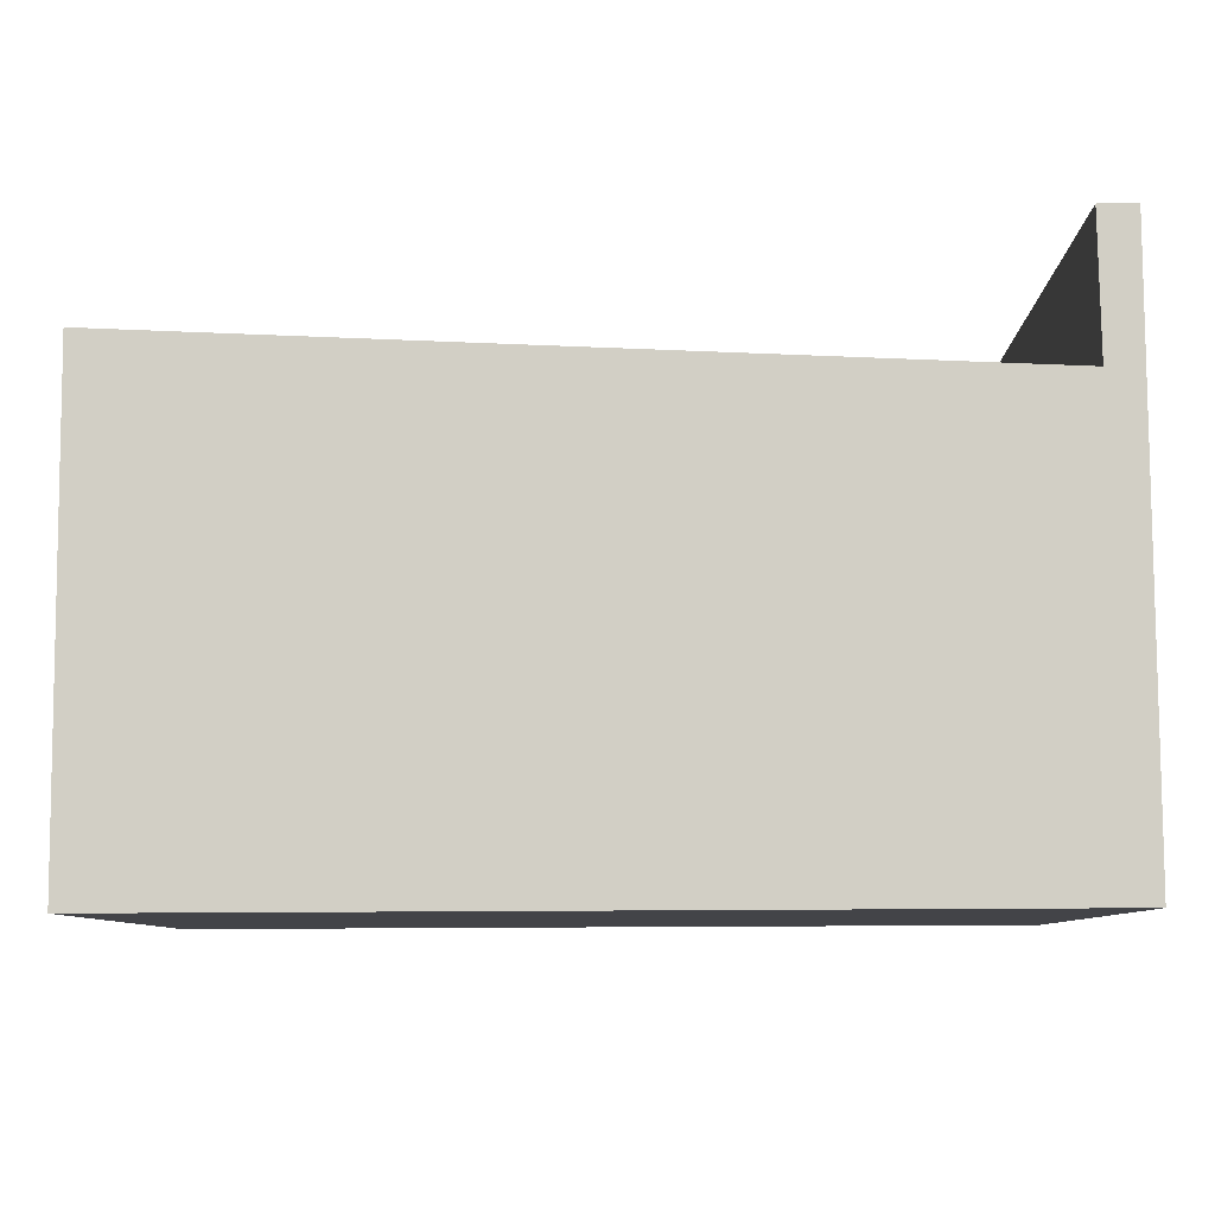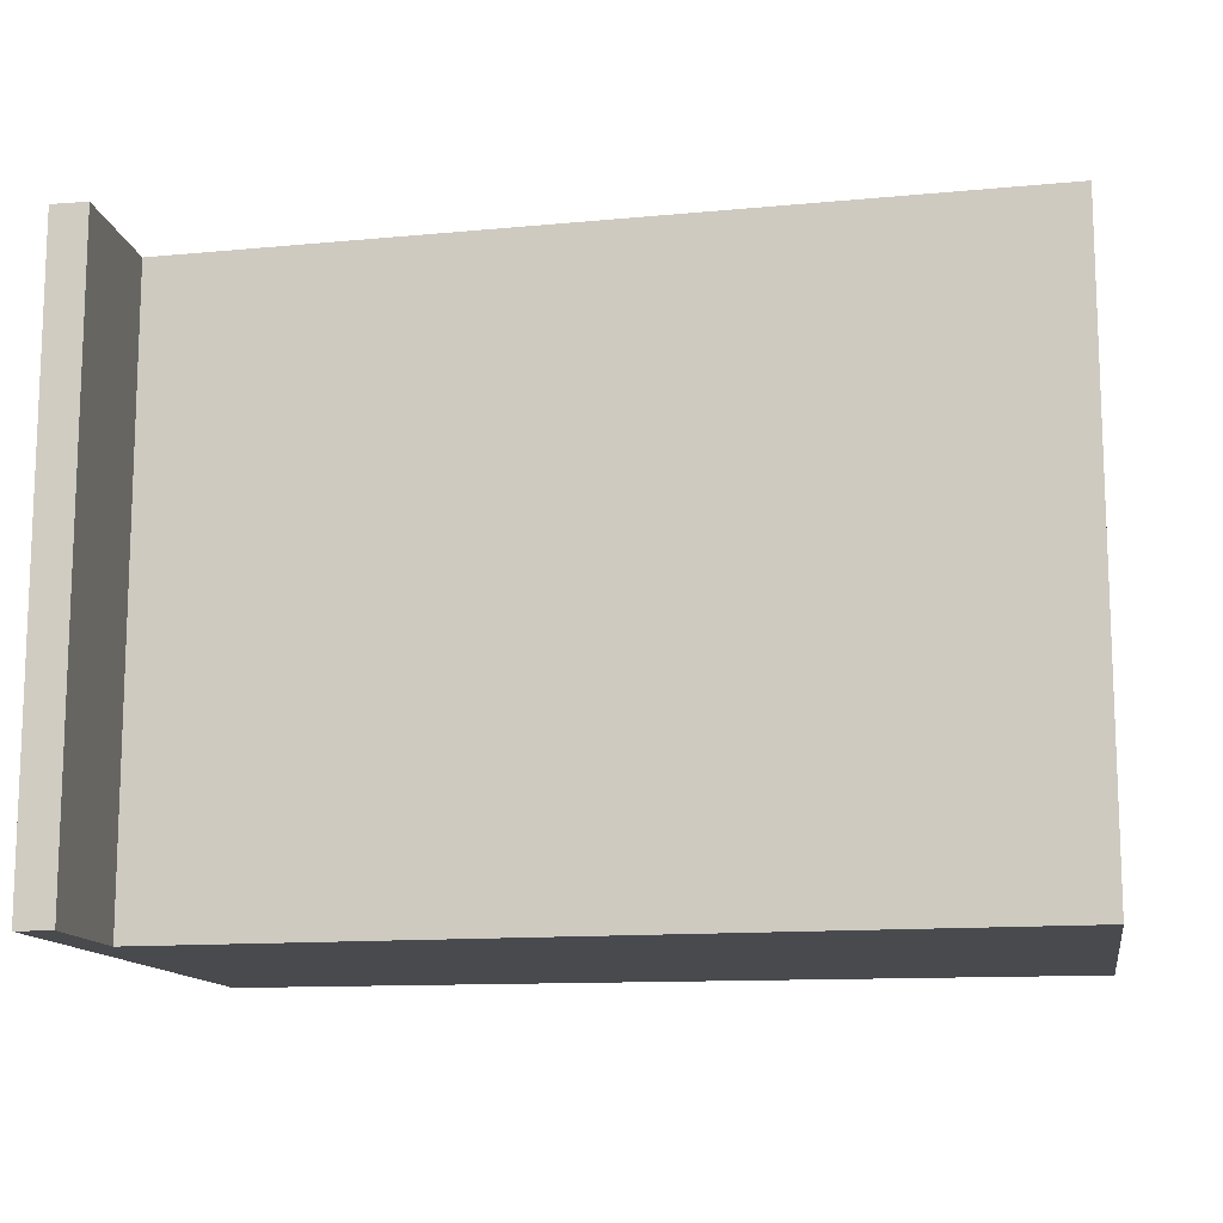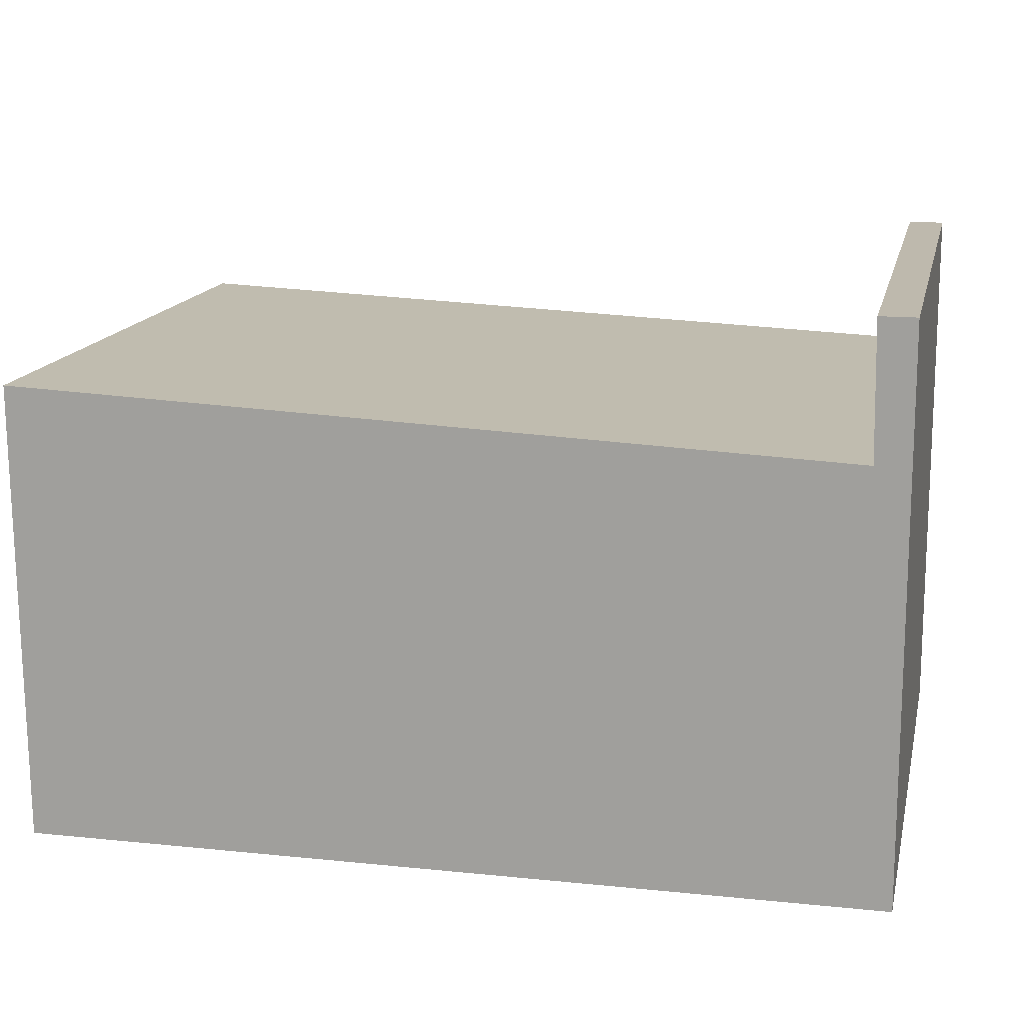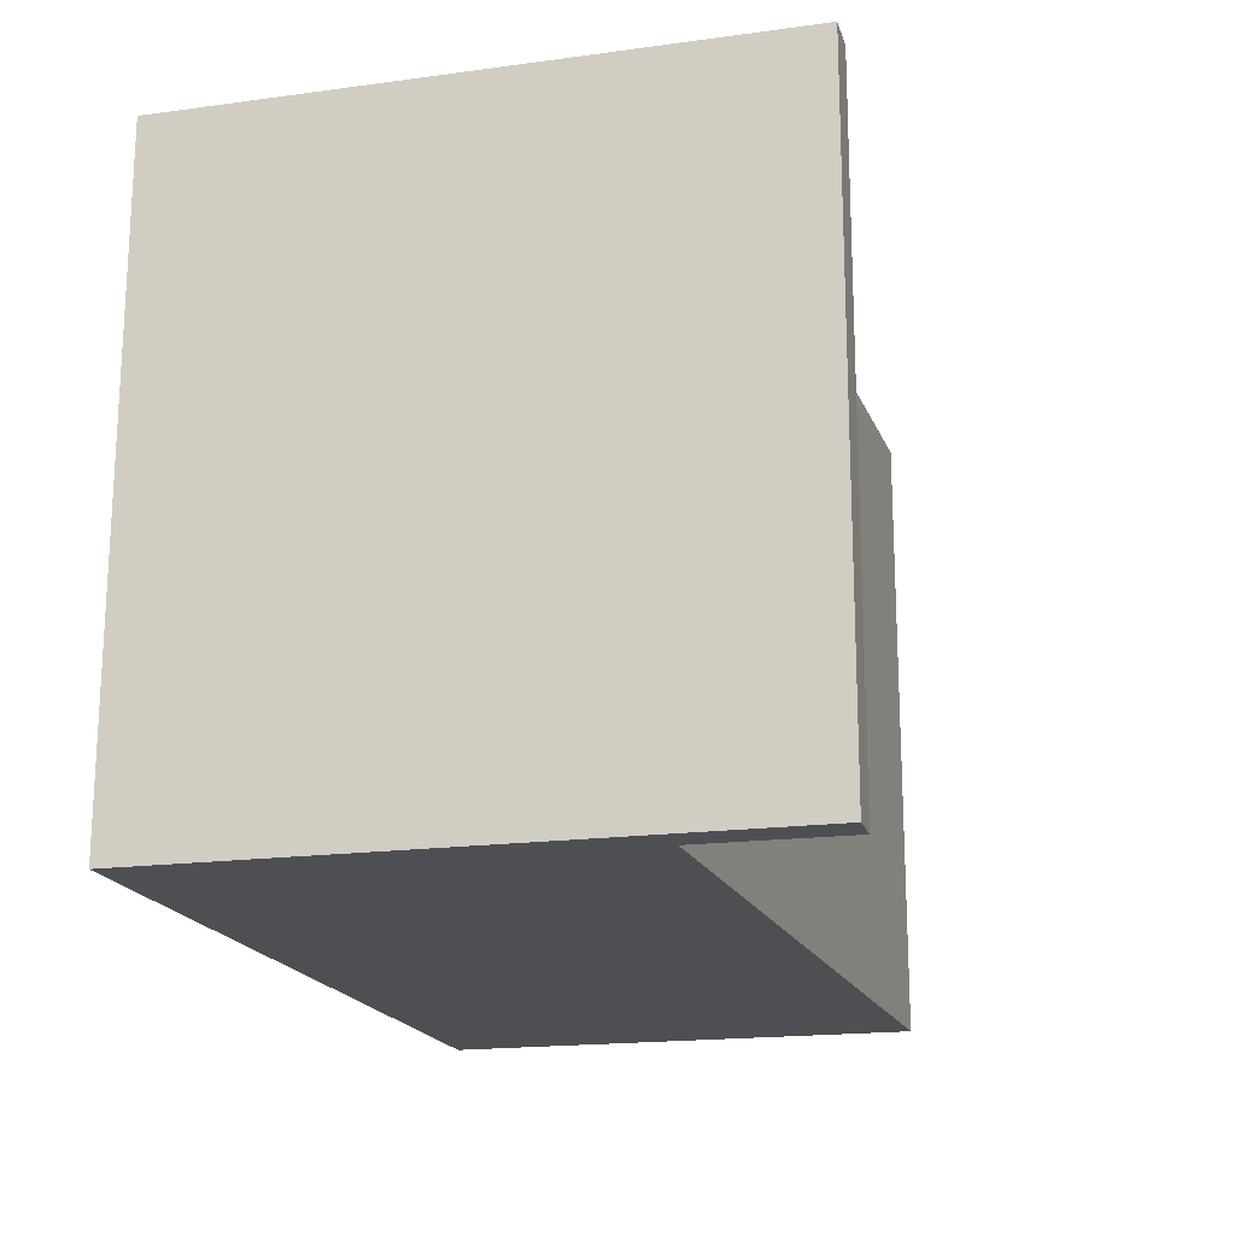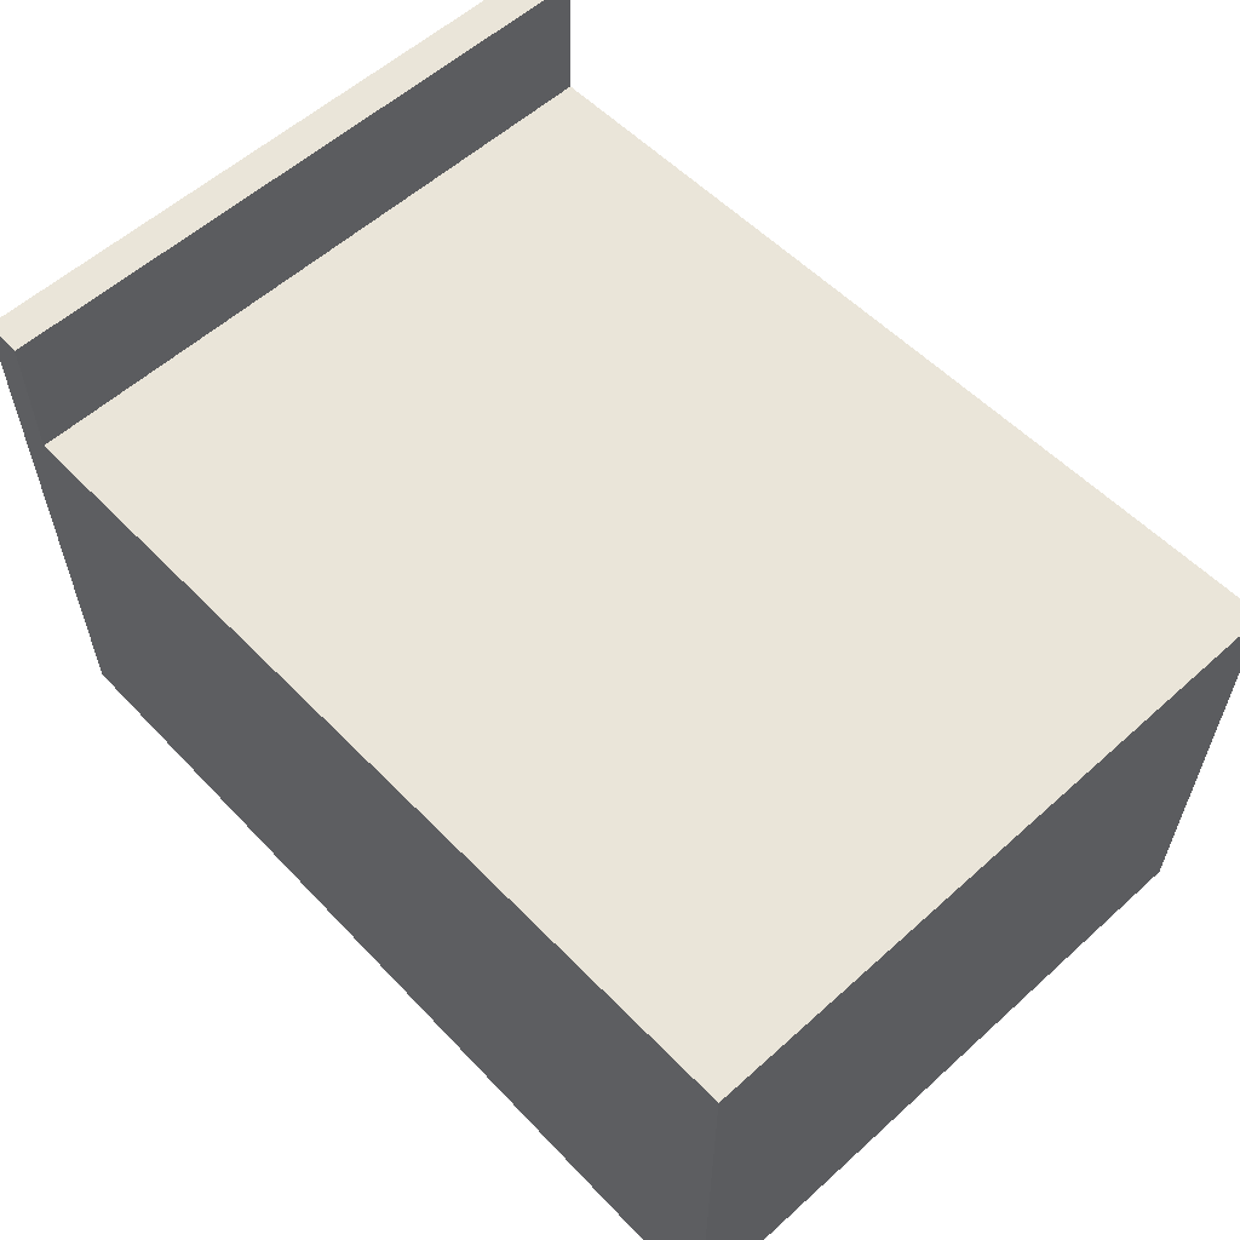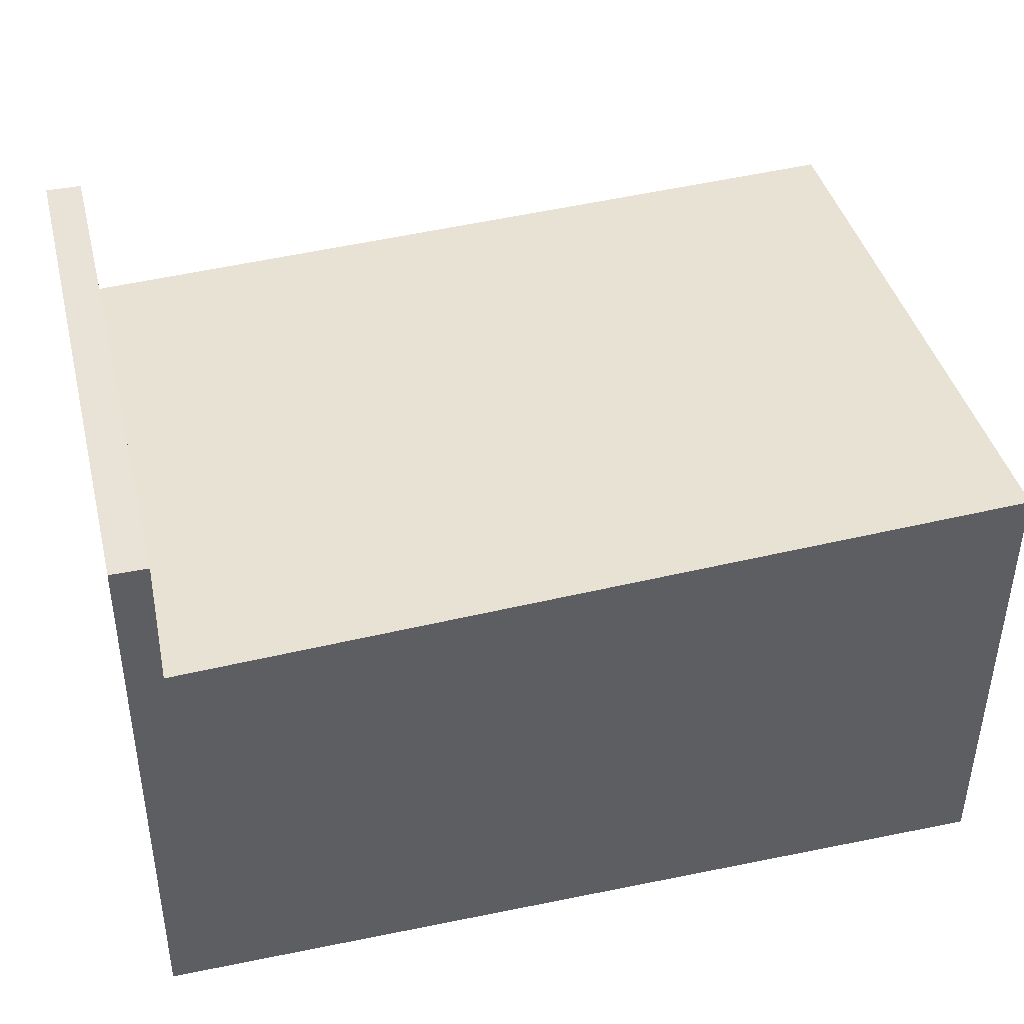
<metadata>
{"format":"obj","ext":"obj","renderer":"f3d","projection":"perspective","resolution":1024,"background":"white","views":[{"elev":-8.3,"azim":-179.6,"up":"+Z"},{"elev":-12.8,"azim":10.1,"up":"+Y"},{"elev":15.5,"azim":-167.3,"up":"+Z"},{"elev":-18.2,"azim":-75.1,"up":"+Y"},{"elev":58.1,"azim":47.1,"up":"+Z"},{"elev":41.6,"azim":-14.0,"up":"+Z"}]}
</metadata>
<code>
v  4.408 3.113 -0.021
v  0 3.113 1.906e-16
v  4.419 3.113 2.356
v  0.185 3.113 2.185
v  0.014 3.113 2.87
v  0.198 3.113 2.869
v  4.419 -1.443e-16 2.356
v  4.408 1.286e-18 -0.021
v  0.198 -1.757e-16 2.869
v  0.185 -1.338e-16 2.185
v  0 0 0
v  0.014 -1.757e-16 2.87
g defaultobject
f 1 2 3
f 4 3 2
f 5 4 2
f 6 4 5
f 7 1 3
f 1 7 8
f 9 4 6
f 4 9 10
f 8 2 1
f 2 8 11
f 11 5 2
f 5 11 12
f 12 6 5
f 6 12 9
f 10 3 4
f 3 10 7
f 7 11 8
f 11 7 10
f 11 10 12
f 12 10 9

</code>
